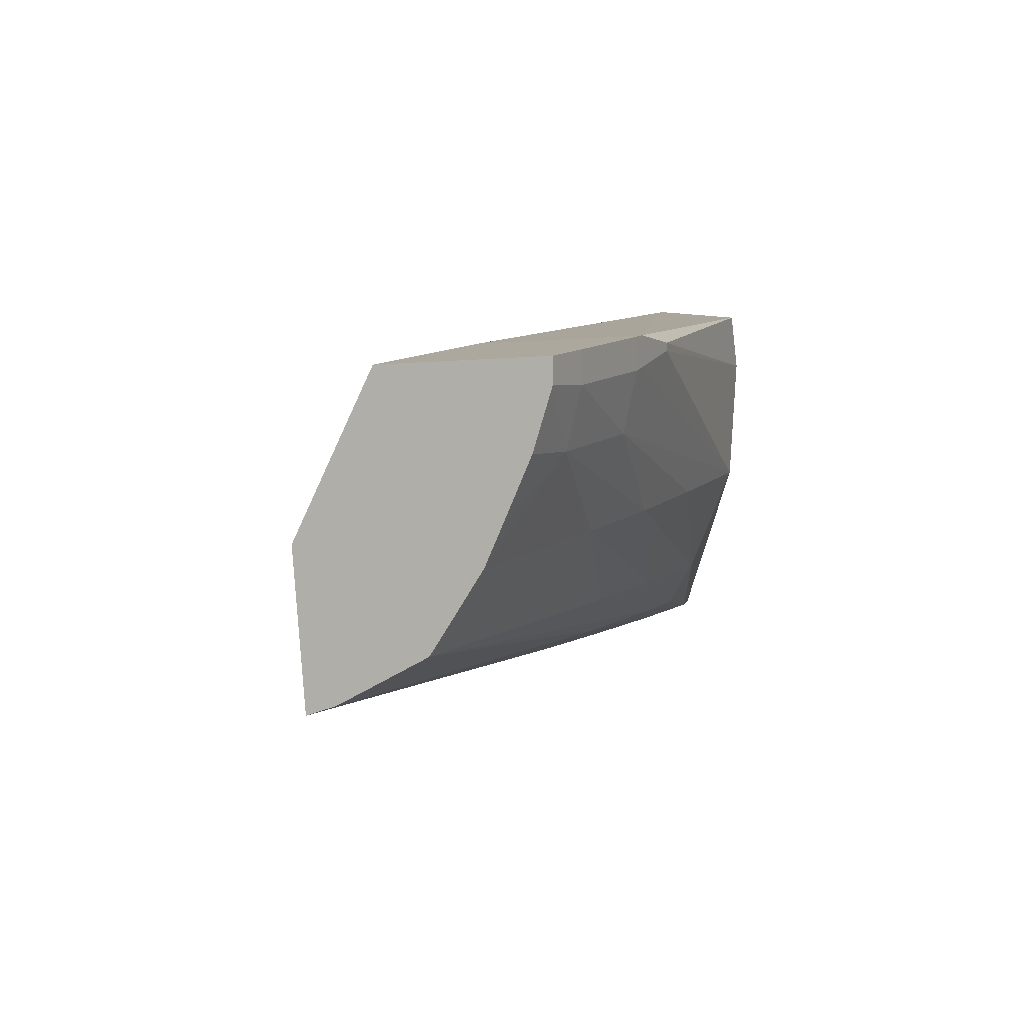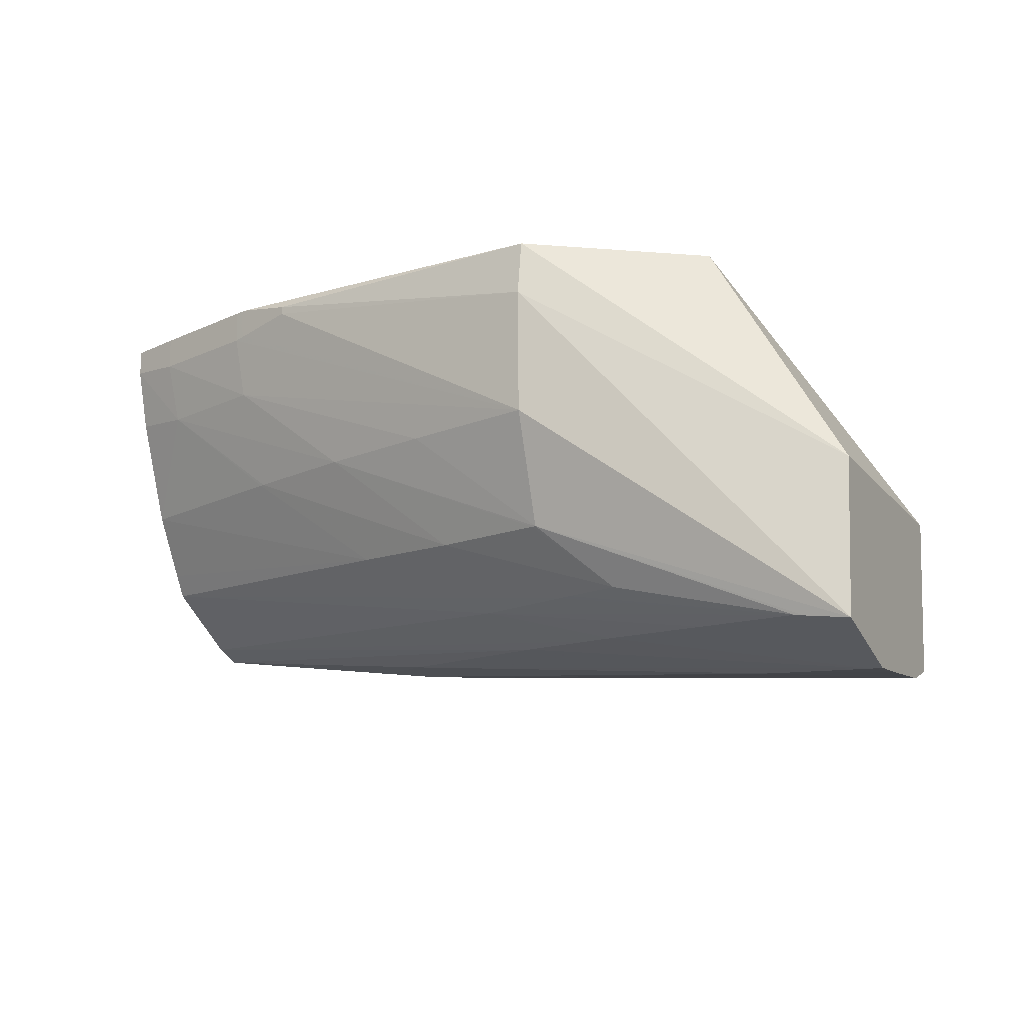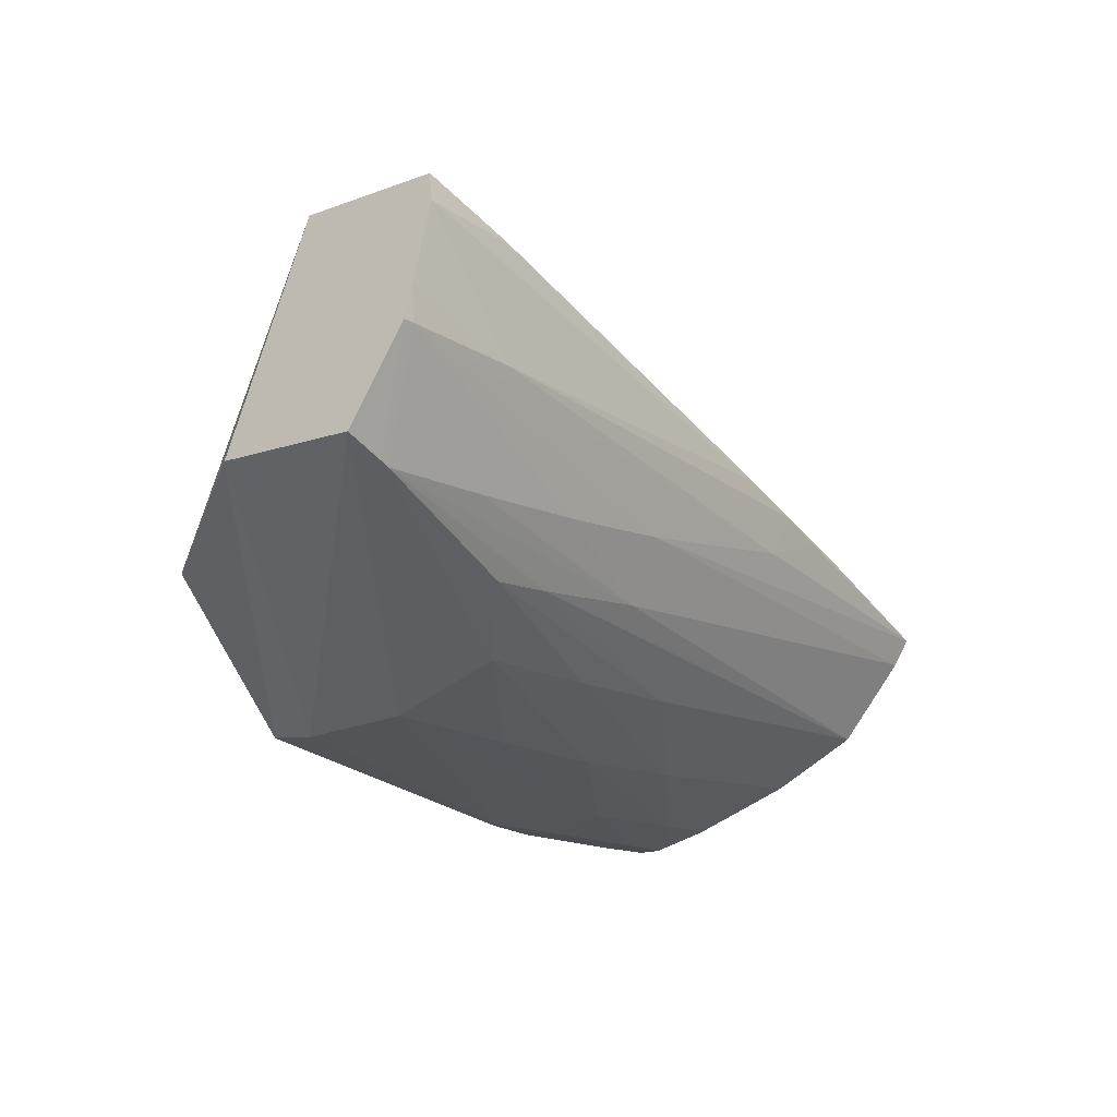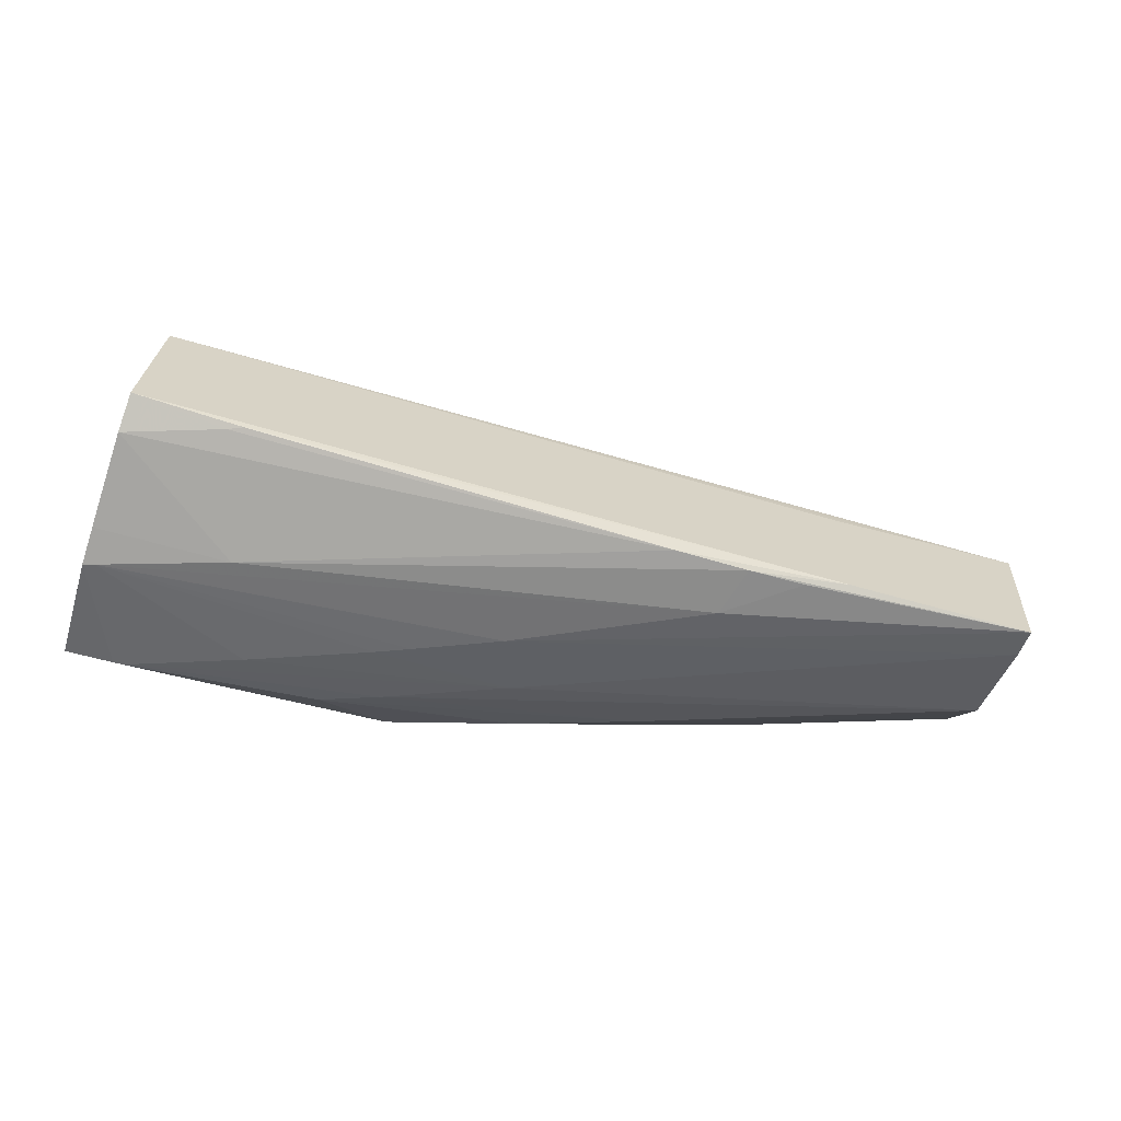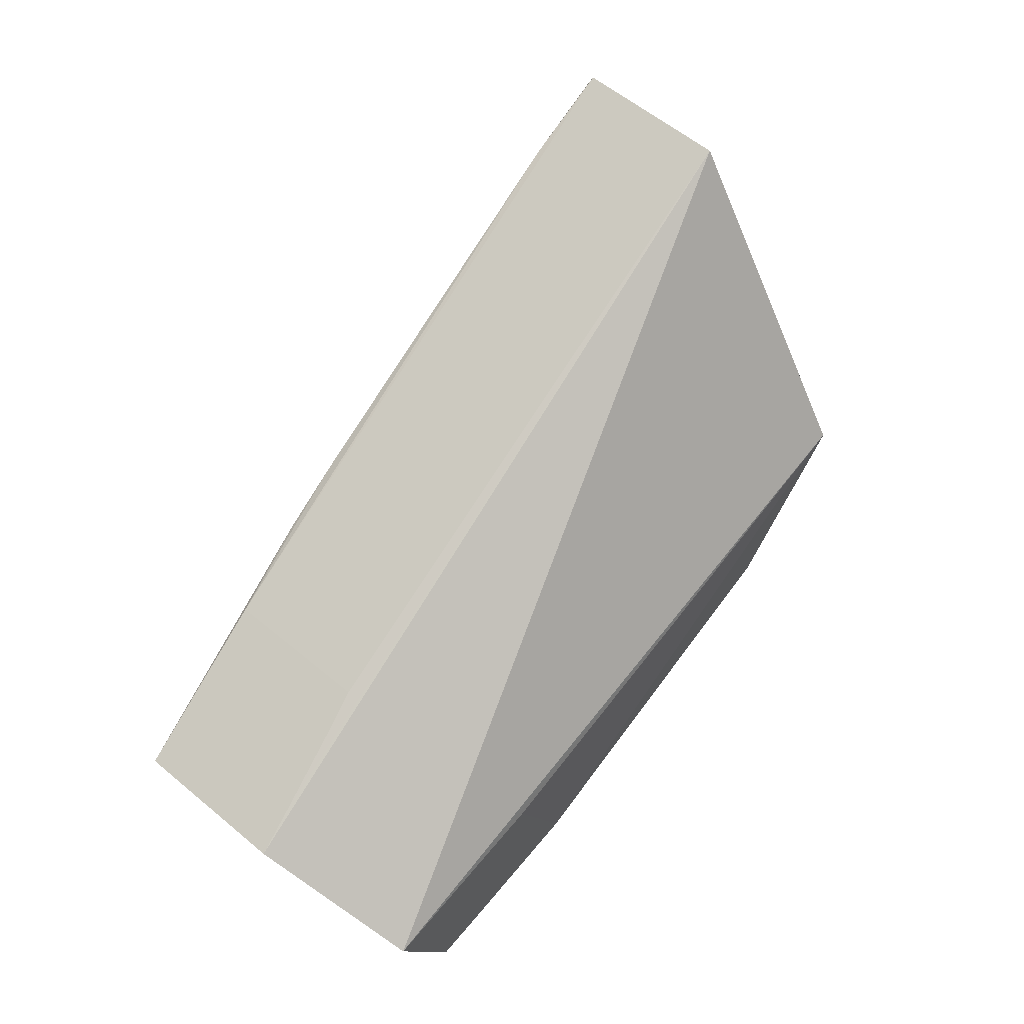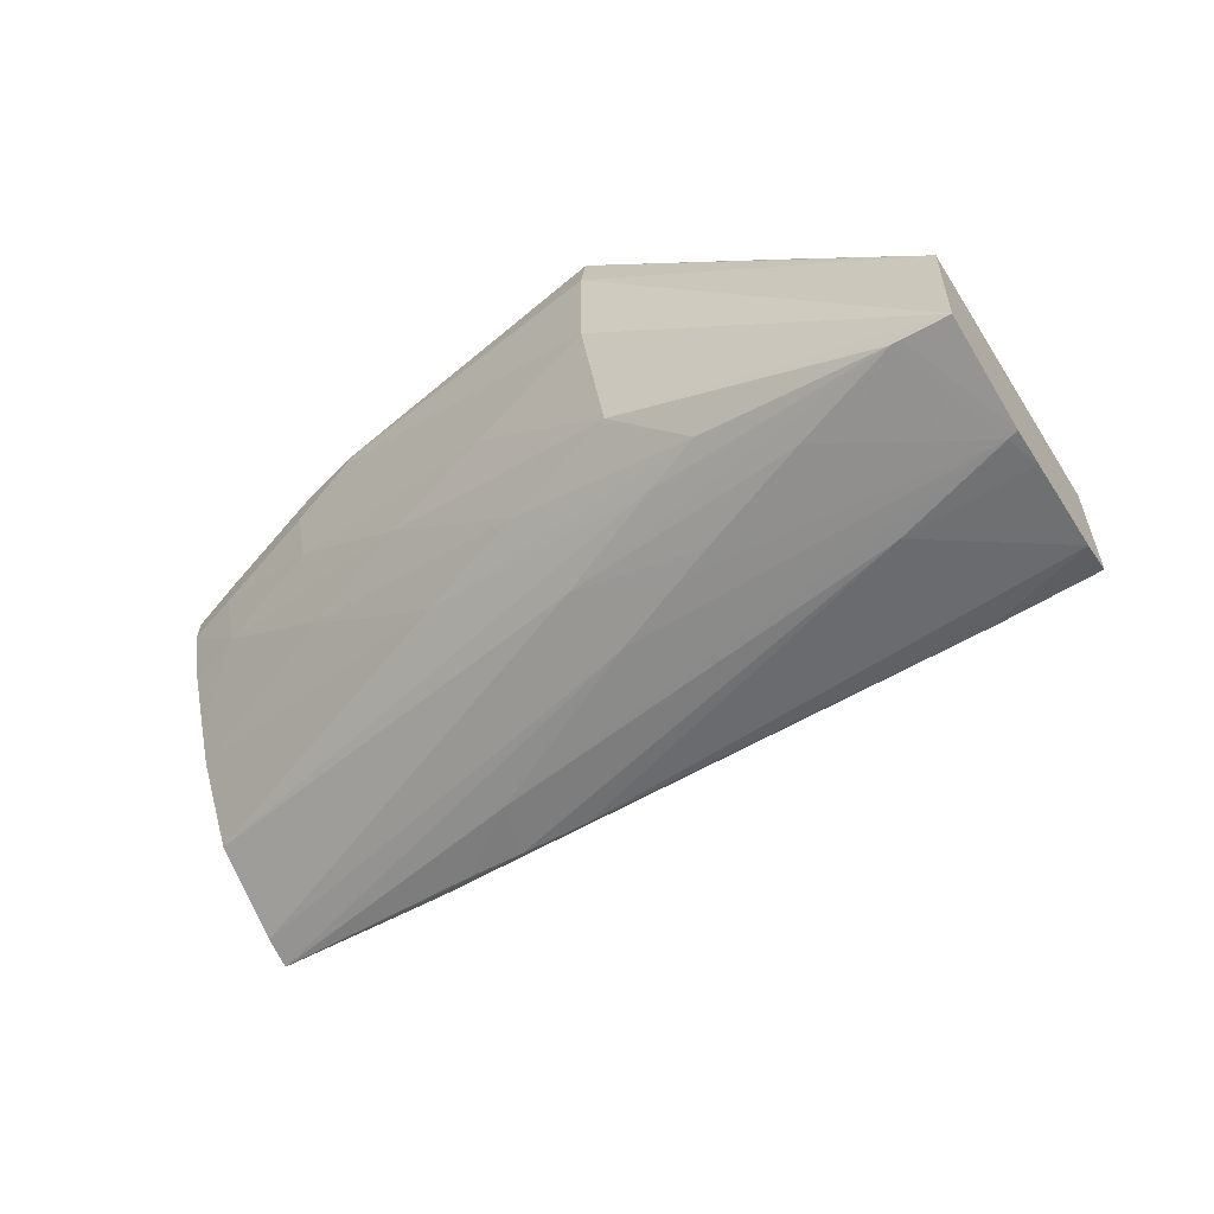
<metadata>
{"format":"obj","ext":"obj","renderer":"f3d","projection":"perspective","resolution":1024,"background":"white","views":[{"elev":10.6,"azim":117.4,"up":"+Y"},{"elev":-15.6,"azim":-136.4,"up":"+Y"},{"elev":-15.8,"azim":-47.1,"up":"+Z"},{"elev":20.5,"azim":2.7,"up":"+Z"},{"elev":65.7,"azim":129.8,"up":"+Z"},{"elev":-61.8,"azim":-129.9,"up":"+Y"}]}
</metadata>
<code>
v -0.04878 0.1674 0.02089
v -0.04858 0.1661 0.02146
v -0.04917 0.1675 0.0197
v -0.04962 0.1674 0.02089
v -0.05465 0.1673 0.02122
v -0.05508 0.1655 0.02343
v -0.04866 0.1661 0.02148
v -0.04859 0.1649 0.02137
v -0.04916 0.1673 0.0197
v -0.04962 0.1673 0.01969
v -0.04962 0.1675 0.01969
v -0.0503 0.1674 0.02089
v -0.05363 0.1674 0.02012
v -0.05572 0.1655 0.02144
v -0.05068 0.1675 0.0197
v -0.05509 0.1642 0.02334
v -0.04996 0.1659 0.02188
v -0.04962 0.1659 0.02178
v -0.04893 0.1661 0.02157
v -0.04866 0.165 0.02116
v -0.04997 0.1647 0.0218
v -0.05072 0.1646 0.02196
v -0.05031 0.1646 0.02183
v -0.05094 0.1646 0.02162
v -0.0525 0.1645 0.0214
v -0.04911 0.1668 0.01983
v -0.04962 0.1668 0.01981
v -0.05058 0.1668 0.0198
v -0.05058 0.1673 0.0197
v -0.05058 0.1675 0.0197
v -0.05364 0.167 0.02007
v -0.05118 0.1674 0.01971
v -0.05573 0.1643 0.02135
v -0.05068 0.1673 0.0197
v -0.05118 0.1674 0.01971
v -0.05517 0.1641 0.02308
v -0.05443 0.1642 0.02308
v -0.05443 0.1642 0.02313
v -0.04887 0.1654 0.02051
v -0.05319 0.1644 0.02134
v -0.0525 0.1647 0.02092
v -0.05126 0.1645 0.02213
v -0.05431 0.1642 0.02309
v -0.05443 0.1641 0.02212
v -0.05539 0.164 0.02212
v -0.04904 0.1663 0.02002
v -0.049 0.166 0.02014
v -0.04962 0.166 0.02011
v -0.05054 0.166 0.02006
v -0.05058 0.166 0.02006
v -0.05154 0.166 0.02003
v -0.0525 0.166 0.02006
v -0.05361 0.166 0.0201
v -0.0535 0.1652 0.02041
v -0.05539 0.1643 0.02125
v -0.05548 0.164 0.02212
v -0.05539 0.1641 0.0224
v -0.04891 0.1655 0.02041
v -0.05335 0.1647 0.02085
v -0.05347 0.1647 0.02084
v -0.05154 0.1652 0.02042
v -0.05347 0.1644 0.02132
v -0.05443 0.1644 0.02126
v -0.05532 0.1643 0.02123
v -0.0525 0.1652 0.0204
v -0.05347 0.1652 0.02041
v -0.05394 0.1647 0.02081
f 1 2 8
f 1 8 20
f 1 20 39
f 1 39 58
f 1 58 47
f 1 47 46
f 1 46 26
f 1 26 9
f 1 9 3
f 1 3 11
f 1 11 30
f 1 30 15
f 1 15 12
f 1 12 4
f 1 4 5
f 1 5 6
f 1 6 2
f 2 6 7
f 2 7 19
f 2 19 18
f 2 18 17
f 2 17 21
f 2 21 8
f 3 9 10
f 3 10 11
f 4 12 5
f 5 13 14
f 5 14 6
f 5 12 15
f 5 15 13
f 6 14 33
f 6 33 56
f 6 56 57
f 6 57 36
f 6 36 16
f 6 16 21
f 6 21 17
f 6 17 18
f 6 18 19
f 6 19 7
f 8 21 22
f 8 22 23
f 8 23 24
f 8 24 25
f 8 25 20
f 9 26 27
f 9 27 10
f 10 27 28
f 10 28 29
f 10 29 30
f 10 30 11
f 13 31 14
f 13 15 32
f 13 32 31
f 14 31 33
f 15 34 35
f 15 35 32
f 15 30 34
f 16 36 37
f 16 37 38
f 16 38 21
f 20 25 40
f 20 40 41
f 20 41 39
f 21 42 22
f 21 38 43
f 21 43 42
f 22 42 44
f 22 44 24
f 22 24 23
f 24 44 45
f 24 45 25
f 25 45 40
f 26 46 27
f 27 46 47
f 27 47 48
f 27 48 49
f 27 49 50
f 27 50 51
f 27 51 28
f 28 51 52
f 28 52 53
f 28 53 29
f 29 34 30
f 29 53 34
f 31 32 35
f 31 35 53
f 31 53 33
f 33 53 54
f 33 54 55
f 33 55 56
f 34 53 35
f 36 57 44
f 36 44 42
f 36 42 37
f 37 43 38
f 37 42 43
f 39 41 59
f 39 59 60
f 39 60 61
f 39 61 58
f 40 45 62
f 40 62 41
f 41 62 63
f 41 63 64
f 41 64 59
f 44 57 45
f 45 57 56
f 45 56 55
f 45 55 64
f 45 64 63
f 45 63 62
f 47 58 61
f 47 61 48
f 48 61 49
f 49 61 50
f 50 61 65
f 50 65 51
f 51 65 66
f 51 66 54
f 51 54 52
f 52 54 53
f 54 67 64
f 54 64 55
f 54 66 67
f 59 64 60
f 60 64 67
f 60 67 61
f 61 67 65
f 65 67 66

</code>
